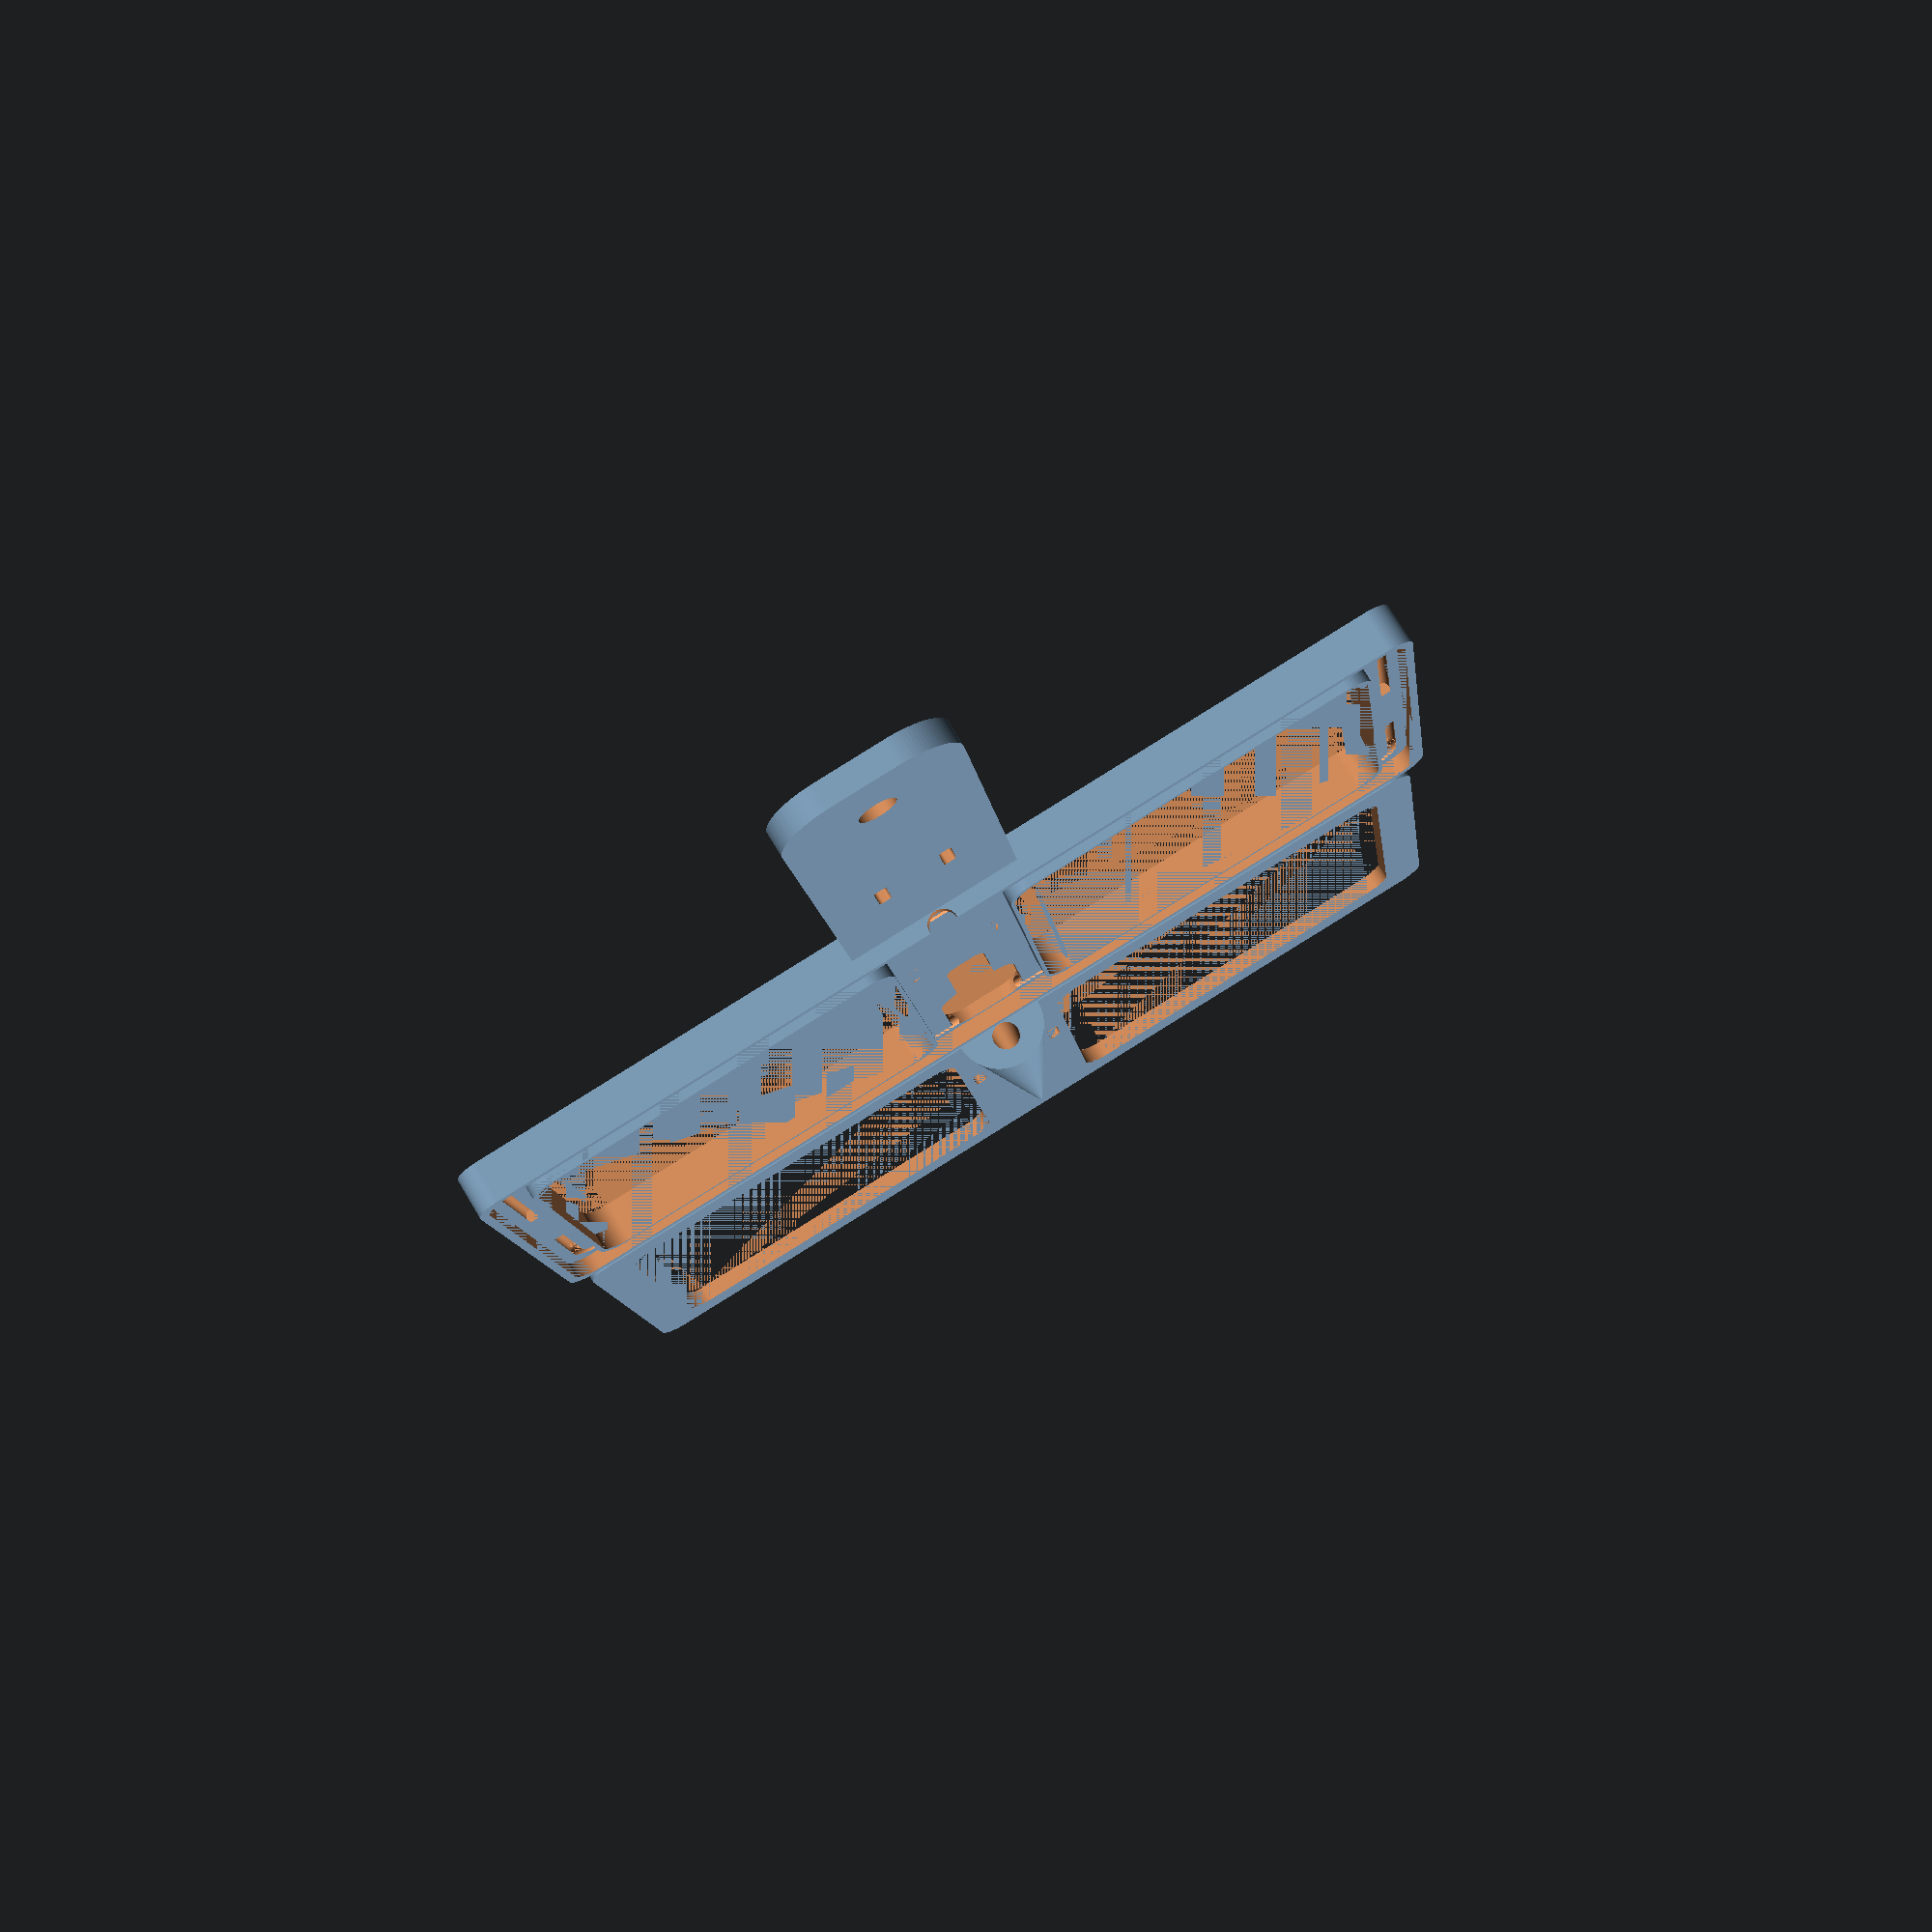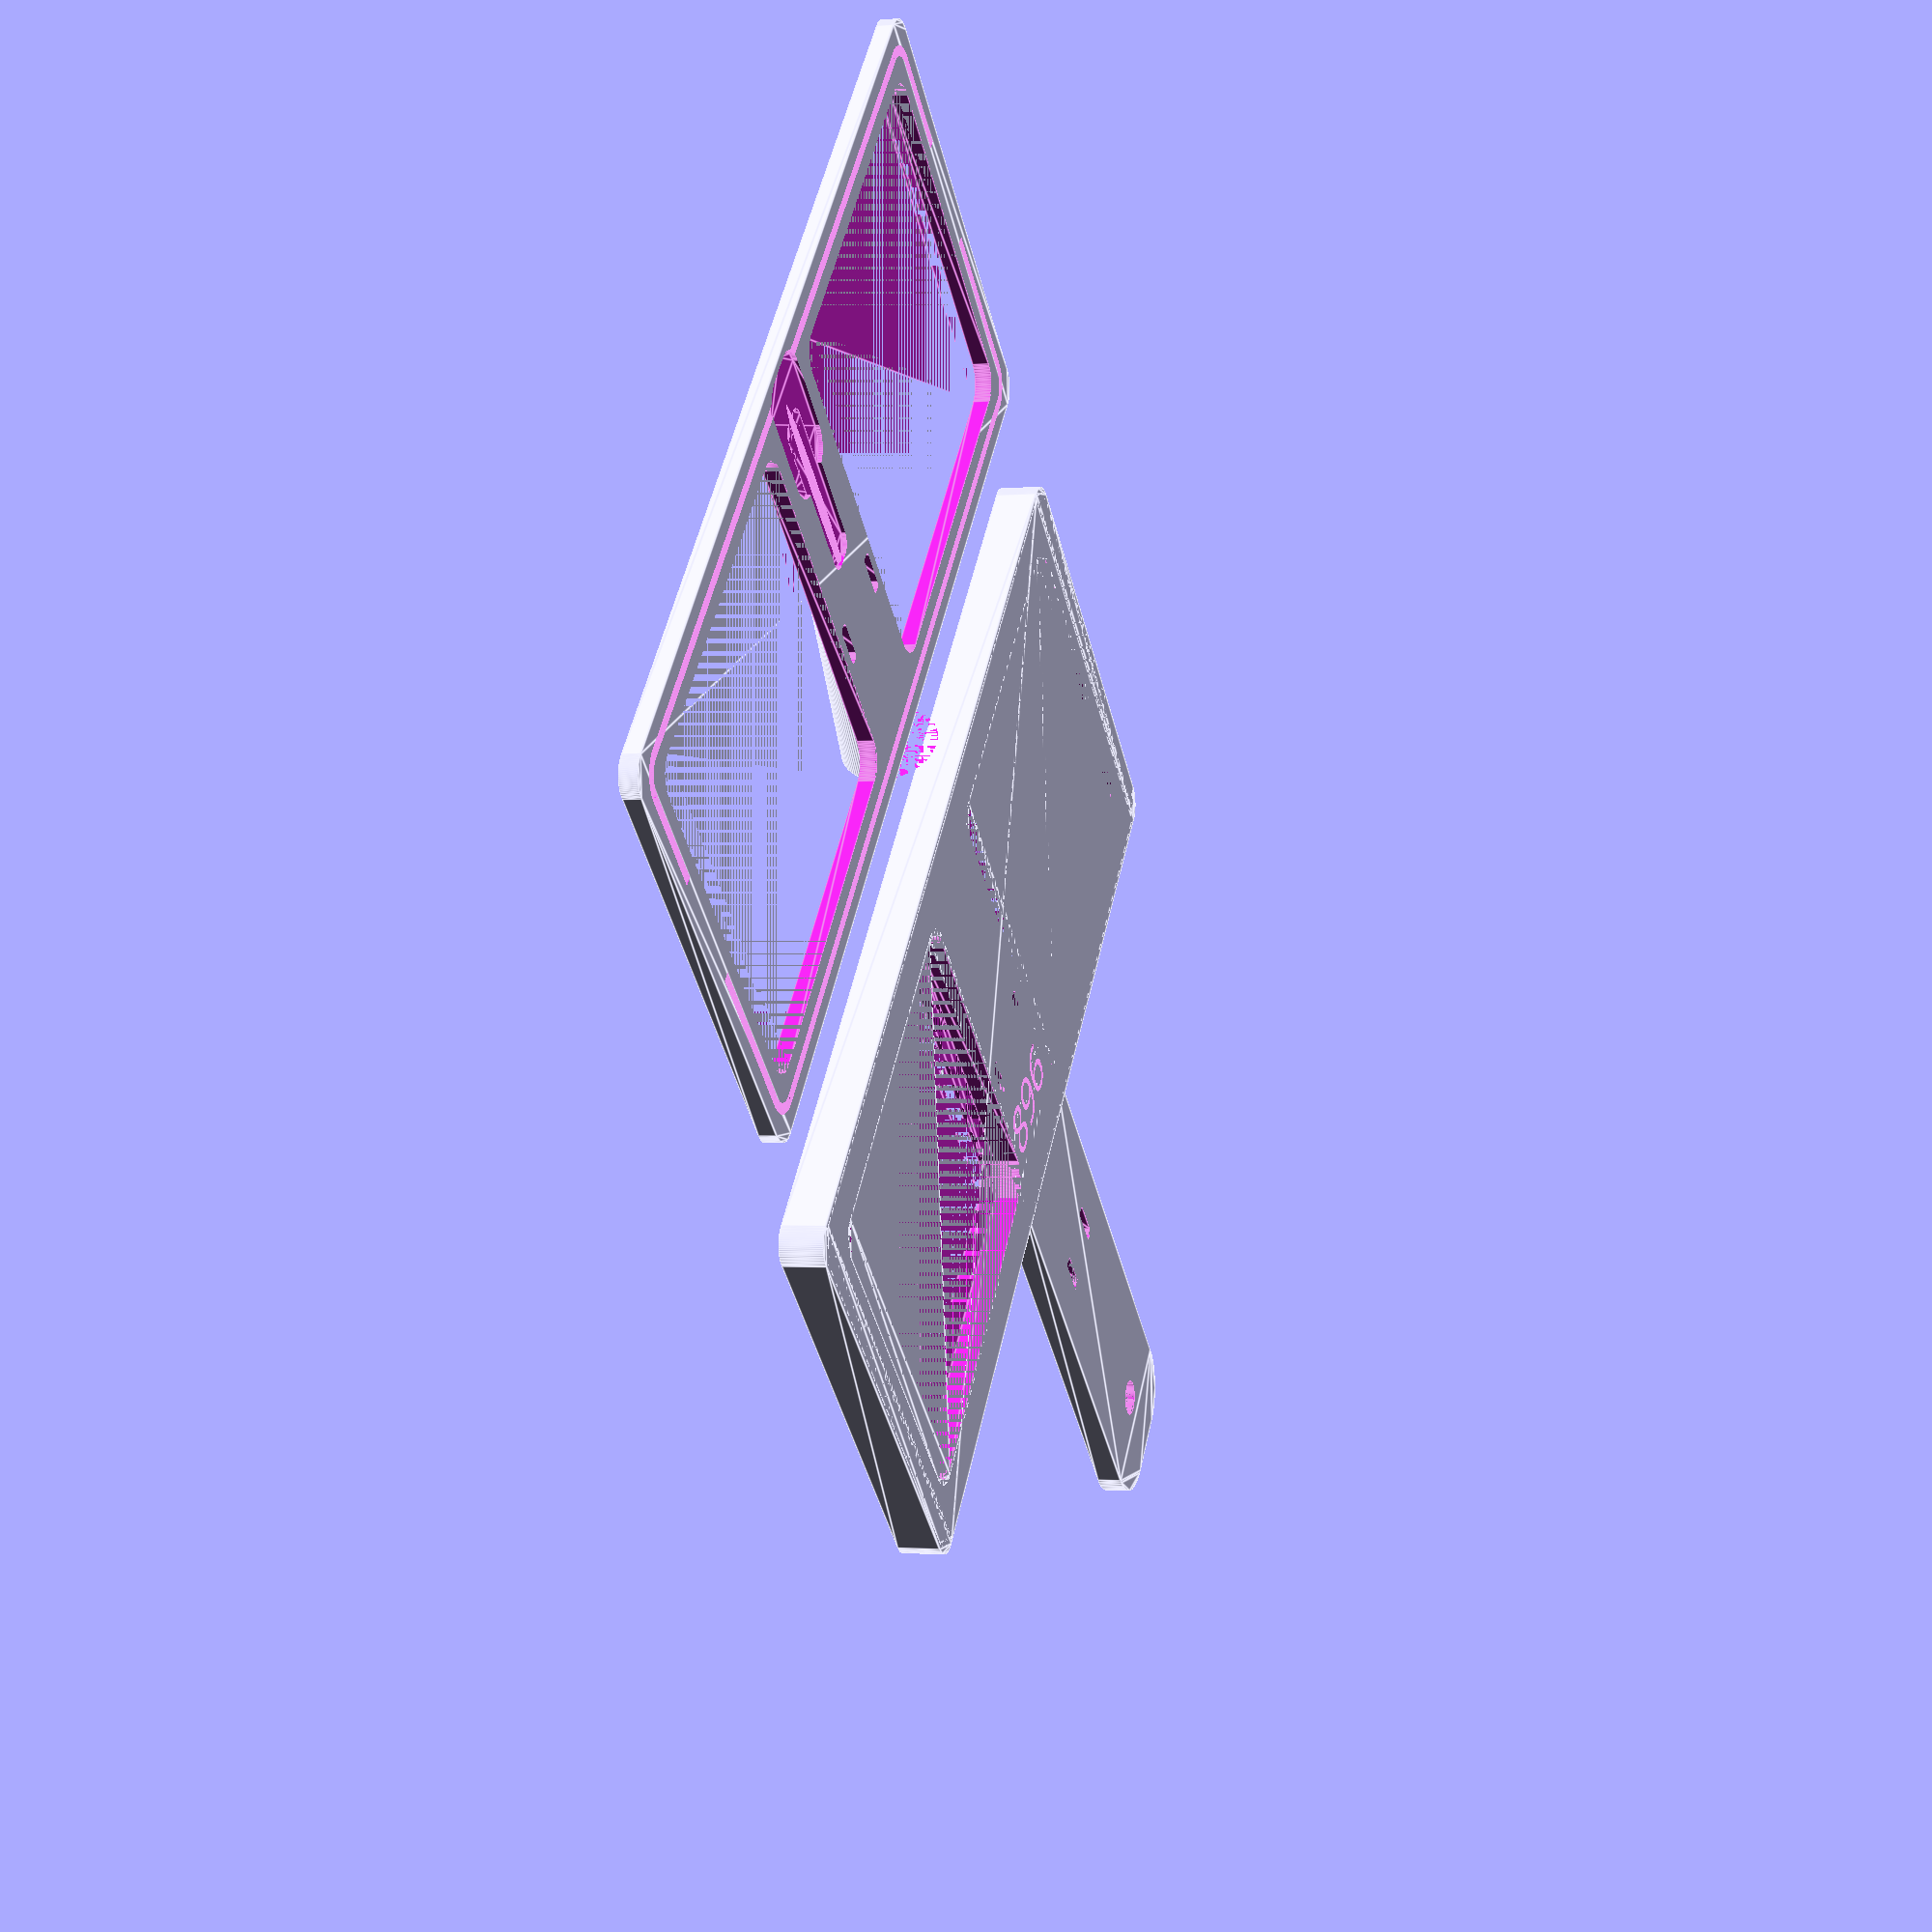
<openscad>
// simple moxon antenna frame generator
// based on this idea: https://www.thingiverse.com/thing:2068392

// values come from https://www.antenna2.net/cebik/content/moxon/moxpage.html
// or any other online calculator
// current values (all in mm,btw :) are for 896.5 MHz (915MHz Cacl)

// license: CC-BY-NC-SA

a= 123.7;
b= 15.9;
c= 6.2;  // NotUsed
d= 23.9;
e= 46.1;

dia= 1.6;         // wire diameter (+ some tolerance for 3D-printing,.1 maybe)
CoupFactor= 1.09;  //enlongment factor due to plastic encapsulation

A=a/CoupFactor;
B=b/CoupFactor;
C=c/CoupFactor;
D=d/CoupFactor;
E=e*CoupFactor;

frame        = 5;		  // frame width
thickness    = 3.0;	  // frame thickness
thicknessUp  = 2.0;	  // frame thickness
cover        = 1.5;    // radome thikness
corner_radius= 3;
wire_depth   = dia/3;  // where the wire channel gets placed
wire_depthUp = -dia/3;	// where the wire channel gets shield placed

handle_length= 60;
coax_diam    = 3.5;
connector= "screw";			// "sma" (2-hole sma jack),"bnc" (4-hole jack),"screw" or none
screw_dia= 4.4;

freq= "896";				// only used for text generation
tsize= 6;
font="Core Sans D 55 Bold";

$fn=100;

// modules

module cable_ties(spacing,extra) {
	translate(v=[-spacing,0,0])
		rcube([1.5,5,thickness+extra],0.5,true,false);
	translate(v=[spacing,0,0])
		rcube([1.5,5,thickness+extra],0.5,true,false);
}

module connectors() {
	if (connector=="sma") {
		// holes for SMA jack
		cylinder(h=(dia+thickness),r=4.5/2);
		translate(v=[6,0,0])
			cylinder(h=(thickness),r=3/2);
		translate(v=[-6,0,0])
			cylinder(h=(thickness),r=3/2);
	}
	else if (connector=="bnc") {
		// holes for BNC jack
		translate(v=[0,1,0])   // 2do placement
			cylinder(h=(thickness),r=11/2);
		translate(v=[6,7,0])
			cylinder(h=(thickness),r=3/2);
		translate(v=[-6,7,0])
			cylinder(h=(thickness),r=3/2);
		translate(v=[6,-5,0])
			cylinder(h=(thickness),r=3/2);
		translate(v=[-6,-5,0])
			cylinder(h=(thickness),r=3/2);
	}
	else if (connector=="screw") {
		// just a screw hole
		cylinder(h=(thickness),r=screw_dia/2);
	}
}


// adapted from https://github.com/nophead/NopSCADlib

module rcube(size,r=0,xy_center=false,z_center=false) {
	linear_extrude(size.z,center=z_center,convexity=5)
		offset(r) offset(-r) square([size.x,size.y],center=xy_center);
}


// Frame A
difference() {
	union() {
		// outer roundtangle
		rcube([A+frame,E+frame,thickness],corner_radius,true,false);
    // palpebra
    difference() {
      rcube([A+frame+1,E+frame+1,thickness+thicknessUp],corner_radius,true,false);
      rcube([A+frame-1,E+frame-1,thickness+thicknessUp],corner_radius,true,false);
    }
    // left wing palpebra
    translate(v=[-((A/2+frame)/2),0,0])
    difference() {
      rcube([(A/2-frame*2),E-frame,thickness+thicknessUp],corner_radius,true,false);
      rcube([(A/2-frame*2-1),E-frame-1,thickness+thicknessUp],corner_radius,true,false);
    }
    // rigth wing palpebra
    translate(v=[(A/2+frame)/2,0,0])
    difference() {
      rcube([A/2-frame*2,E-frame,thickness+thicknessUp],corner_radius,true,false);
      rcube([A/2-frame*2-1,E-frame-1,thickness+thicknessUp],corner_radius,true,false);    
    }
    
		// handle
		translate(v=[0,-E/2-frame-handle_length/2+10,0])
			rcube([21,handle_length+10,thickness],6.5,true,false);
	}

	// wire channels
    // left short leg
	translate(v=[-A/2,E/2-corner_radius,thickness-wire_depth])
		rotate([90,0,0])  linear_extrude(B-corner_radius) circle(dia/2);
  translate(v=[-A/2,D-E/2,thickness-wire_depth])
		rotate([90,0,0])  linear_extrude(D-corner_radius) circle(dia/2);
   // rigth short leg
  
  translate(v=[A/2,E/2-corner_radius,thickness-wire_depth])
		rotate([90,0,0])  linear_extrude(B-corner_radius) circle(dia/2);
  translate(v=[A/2,D-E/2,thickness-wire_depth])
		rotate([90,0,0])  linear_extrude(D-corner_radius) circle(dia/2);
    // long leg
	translate(v=[-A/2+corner_radius,E/2,thickness-wire_depth])
		rotate([0,90,0]) linear_extrude(A-corner_radius*2) circle(dia/2);
	translate(v=[-A/2+corner_radius,-E/2,thickness-wire_depth])
		rotate([0,90,0]) linear_extrude(A-corner_radius*2) circle(dia/2);

	// wire channel rounded corners
	translate(v=[-A/2+corner_radius,E/2-corner_radius,thickness-wire_depth])
		rotate([0,0,90]) rotate_extrude(angle=90) translate ([corner_radius,0,0]) circle(dia/2);
	translate(v=[A/2-corner_radius,E/2-corner_radius,thickness-wire_depth])
		rotate_extrude(angle=90) translate ([corner_radius,0,0]) circle(dia/2);
	translate(v=[-A/2+corner_radius,-E/2+corner_radius,thickness-wire_depth])
		rotate([0,0,180]) rotate_extrude(angle=90) translate ([corner_radius,0,0]) circle(dia/2);
	translate(v=[A/2-corner_radius,-E/2+corner_radius,thickness-wire_depth])
		rotate([0,0,270]) rotate_extrude(angle=90) translate ([corner_radius,0,0]) circle(dia/2);

	// left wing cutout
	translate(v=[-((A/2+frame)/2),0,0])
		rcube([A/2-frame*2-1,E-frame-1,thickness],corner_radius,true,false);

	// right wing cutout
	translate(v=[(A/2+frame)/2,0,0])
		rcube([A/2-frame*2-1,E-frame-1,thickness],corner_radius,true,false);

	// big notch
	translate(v=[0,E/2-6,+cover])
		rcube([10,15,thickness],3,true,false);

	// smaller notch
	translate(v=[0,E/2-15,+cover])
		rcube([5,20,thickness],1.5,true,false);

	// holes for cable ties
	if (E>80) {
		cable_ties(4,0);
		translate(v=[0,-25,0])
			cable_ties(4,0);
	}
	else if (E>40) {
		translate(v=[0,-7,0])
			cable_ties(5.5,0);
	}
	if (handle_length > 35) {
		translate(v=[0,-(E/2)-20,0])
			cable_ties(4,0);
	}

	// holes for mounting a connector
	translate(v=[0,-E/2-frame-handle_length+15,0])
		connectors();

	// text
  mirror ([1,0,0])
	translate(v=[0,-(E/2-5),-0.01])
		linear_extrude(0.6)
			text(freq,size=tsize,font=font,halign="center");
  
// Coax hole in palpebra
translate(v=[0,-E/2-frame/2-2,thickness+coax_diam/2+wire_depth+wire_depthUp])
rotate(a=[-acos((thicknessUp+coax_diam/2-wire_depth)/(E+frame) ),0,0])
cylinder(h=E+frame,r1=coax_diam/2,r2=coax_diam/5,center=false);  
}



// Frame 
rotate([0,180,0])
translate(v=[0,0,-thicknessUp])
difference (){  
  union (){
    translate(v=[0,E+20,0])
    difference() {
    
      // outer roundtangle
      rcube([A+frame,E+frame,thicknessUp],corner_radius,true,false);
  
      // wire channels
        // left short leg
      translate(v=[-A/2,E/2-corner_radius,thicknessUp-wire_depthUp])
        rotate([90,0,0])  linear_extrude(B-corner_radius) circle(dia/2);
      translate(v=[-A/2,D-E/2,thicknessUp-wire_depthUp])
        rotate([90,0,0])  linear_extrude(D-corner_radius) circle(dia/2);
       // rigth short leg
      
      translate(v=[A/2,E/2-corner_radius,thicknessUp-wire_depthUp])
        rotate([90,0,0])  linear_extrude(B-corner_radius) circle(dia/2);
      translate(v=[A/2,D-E/2,thicknessUp-wire_depthUp])
        rotate([90,0,0])  linear_extrude(D-corner_radius) circle(dia/2);
        // long leg
      translate(v=[-A/2+corner_radius,E/2,thicknessUp-wire_depthUp])
        rotate([0,90,0]) linear_extrude(A-corner_radius*2) circle(dia/2);
      translate(v=[-A/2+corner_radius,-E/2,thicknessUp-wire_depthUp])
        rotate([0,90,0]) linear_extrude(A-corner_radius*2) circle(dia/2);
      
      // wire channel rounded corners
      translate(v=[-A/2+corner_radius,E/2-corner_radius,thicknessUp-wire_depthUp])
        rotate([0,0,90]) rotate_extrude(angle=90) translate ([corner_radius,0,0]) circle(dia/2);
      translate(v=[A/2-corner_radius,E/2-corner_radius,thicknessUp-wire_depthUp])
        rotate_extrude(angle=90) translate ([corner_radius,0,0]) circle(dia/2);
      translate(v=[-A/2+corner_radius,-E/2+corner_radius,thicknessUp-wire_depthUp])
        rotate([0,0,180]) rotate_extrude(angle=90) translate ([corner_radius,0,0]) circle(dia/2);
      translate(v=[A/2-corner_radius,-E/2+corner_radius,thicknessUp-wire_depthUp])
        rotate([0,0,270]) rotate_extrude(angle=90) translate ([corner_radius,0,0]) circle(dia/2);
      
      // left wing cutout
      translate(v=[-((A/2+frame)/2),0,0])
        rcube([(A/2-frame*2),E-frame,thicknessUp],corner_radius,true,false);
      
      // right wing cutout
      translate(v=[(A/2+frame)/2,0,0])
        rcube([(A/2-frame*2),E-frame,thicknessUp],corner_radius,true,false);
      
      // big notch
      translate(v=[0,E/2-6,+cover])
        rcube([10,15,thicknessUp],3,true,false);
      
      // smaller notch
      translate(v=[0,E/2-15,+cover])
        rcube([5,20,thicknessUp],1.5,true,false);
        
     	// holes for cable ties
      if (E>80) {
        cable_ties(5.5,0);
        translate(v=[0,-20,0])
          cable_ties(5.5,0);
      }
      else if (E>40) {
        translate(v=[0,-7,0])
          cable_ties(5.5,0);
      } 
    }

    // coax tube
    difference (){
    translate(v=[0,E/2-frame/2 +20,0])
    rotate(a=[-90,0,0])
    cylinder(h=E,r1=coax_diam+2,r2=0.4,center=false);
    
    translate(v=[0-21/2,E/2-frame/2+20,0])
    cube([21,E+frame,21],false);
    }
  }
  
translate(v=[0,E/2-frame+20,frame/2-thicknessUp-coax_diam/2+wire_depthUp])
rotate(a=[-acos((thicknessUp+coax_diam/2-wire_depthUp)/(E+frame) ),0,0])
cylinder(h=E+frame,r1=coax_diam/2,r2=coax_diam/5,center=false); 
  
}

</openscad>
<views>
elev=285.5 azim=172.4 roll=329.1 proj=p view=solid
elev=181.2 azim=228.8 roll=72.0 proj=p view=edges
</views>
